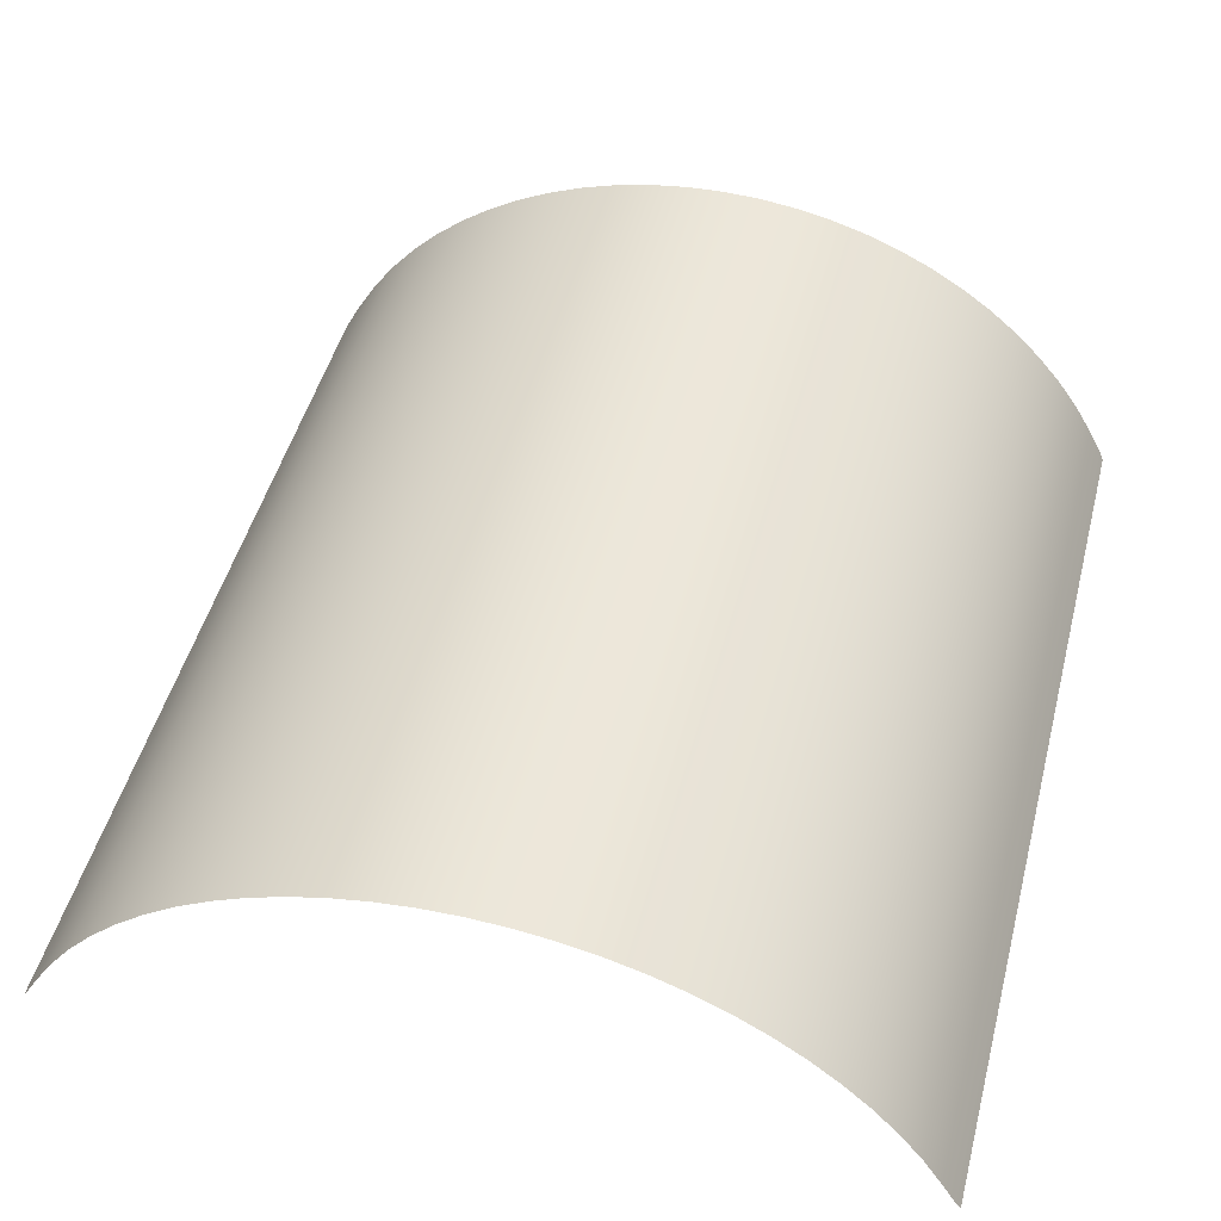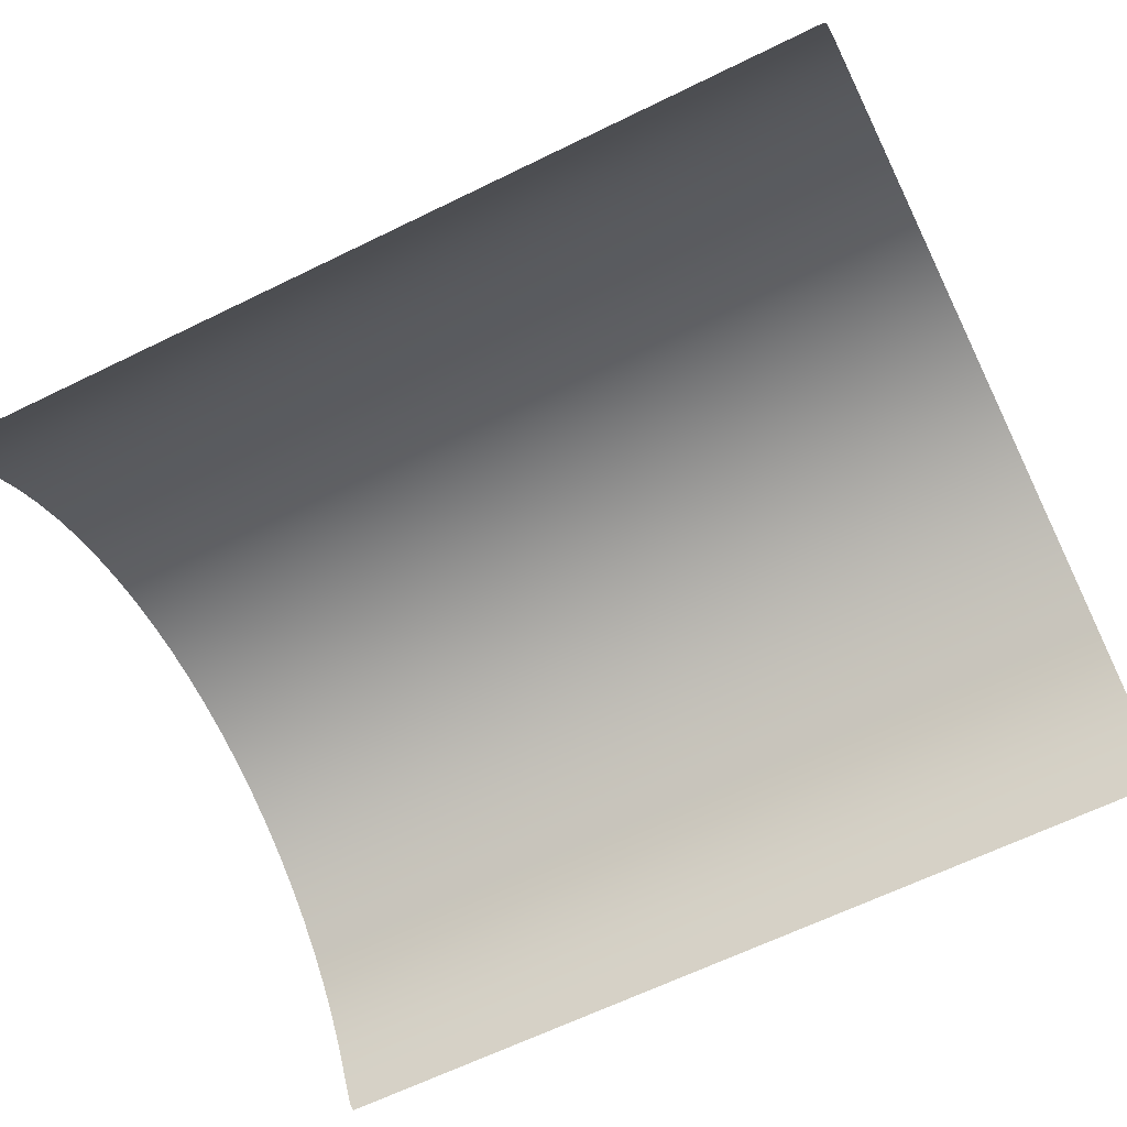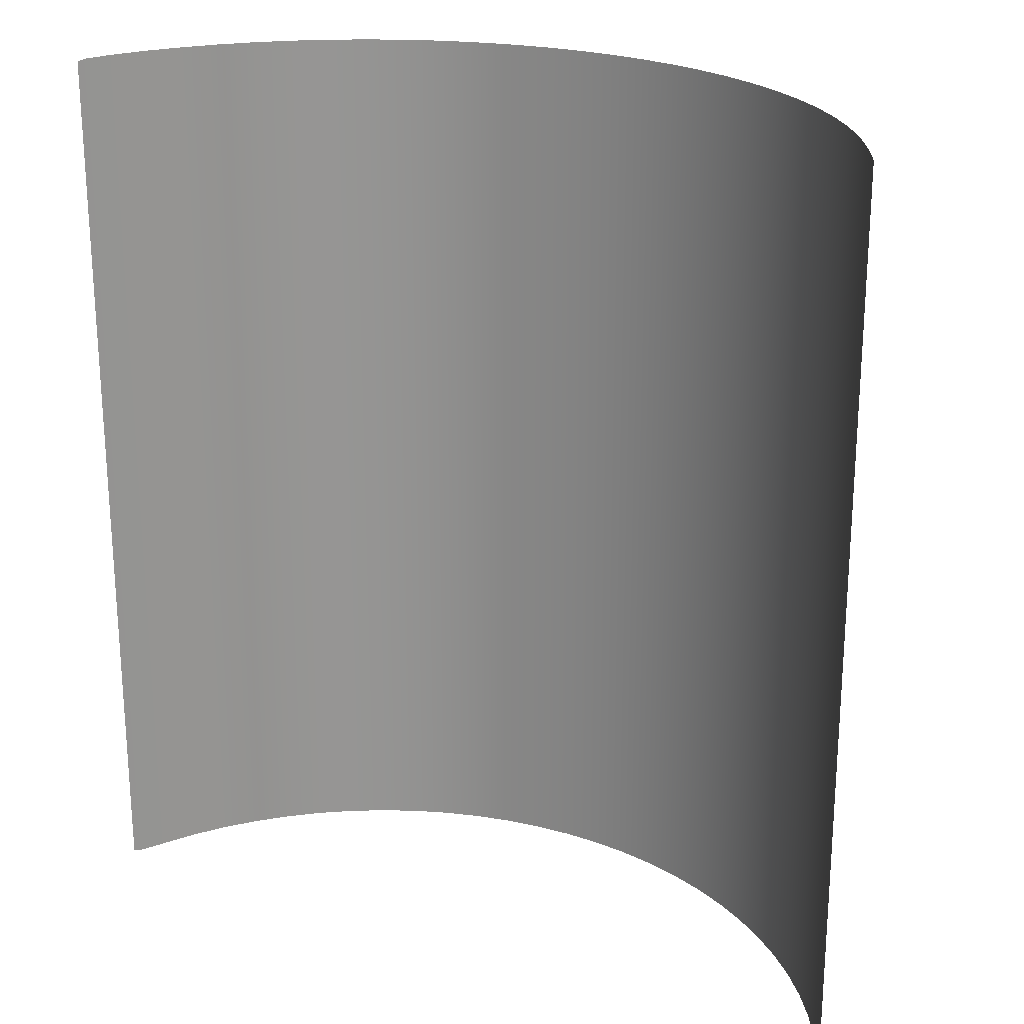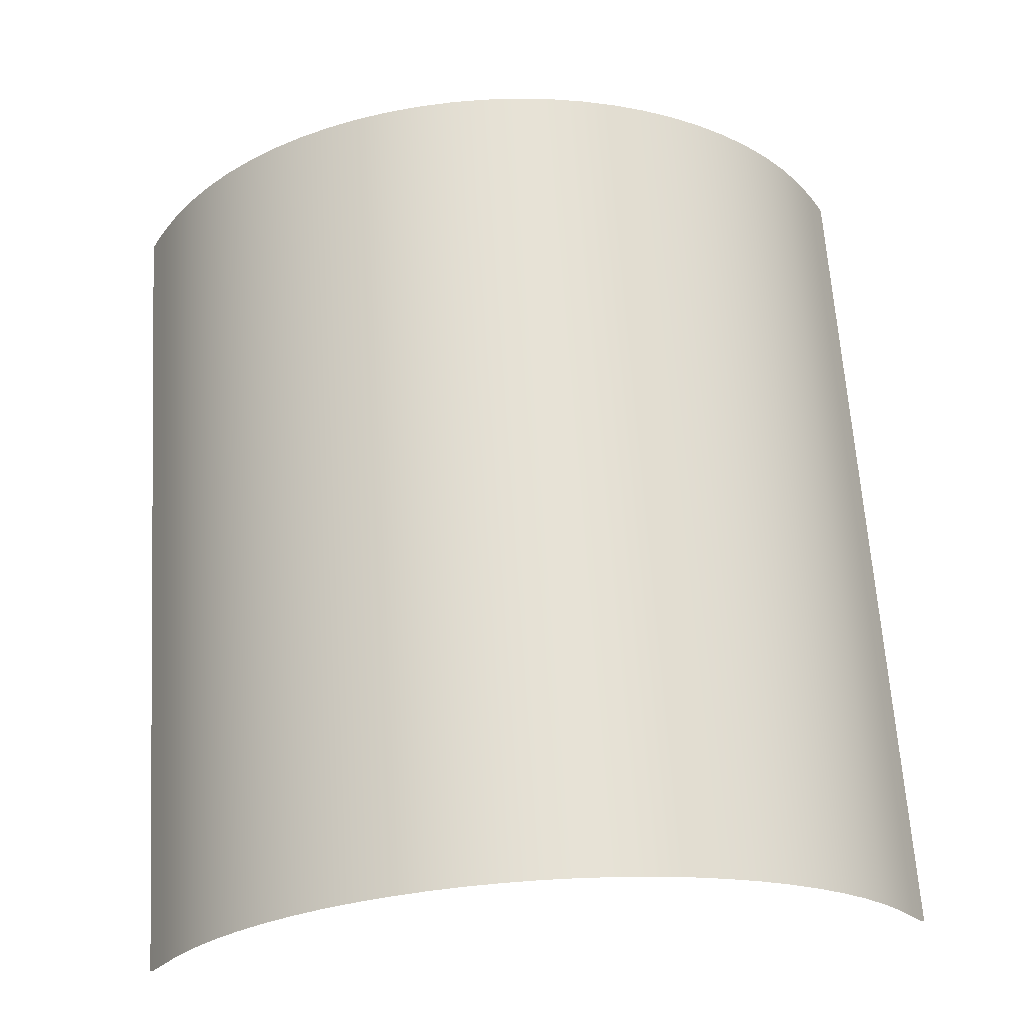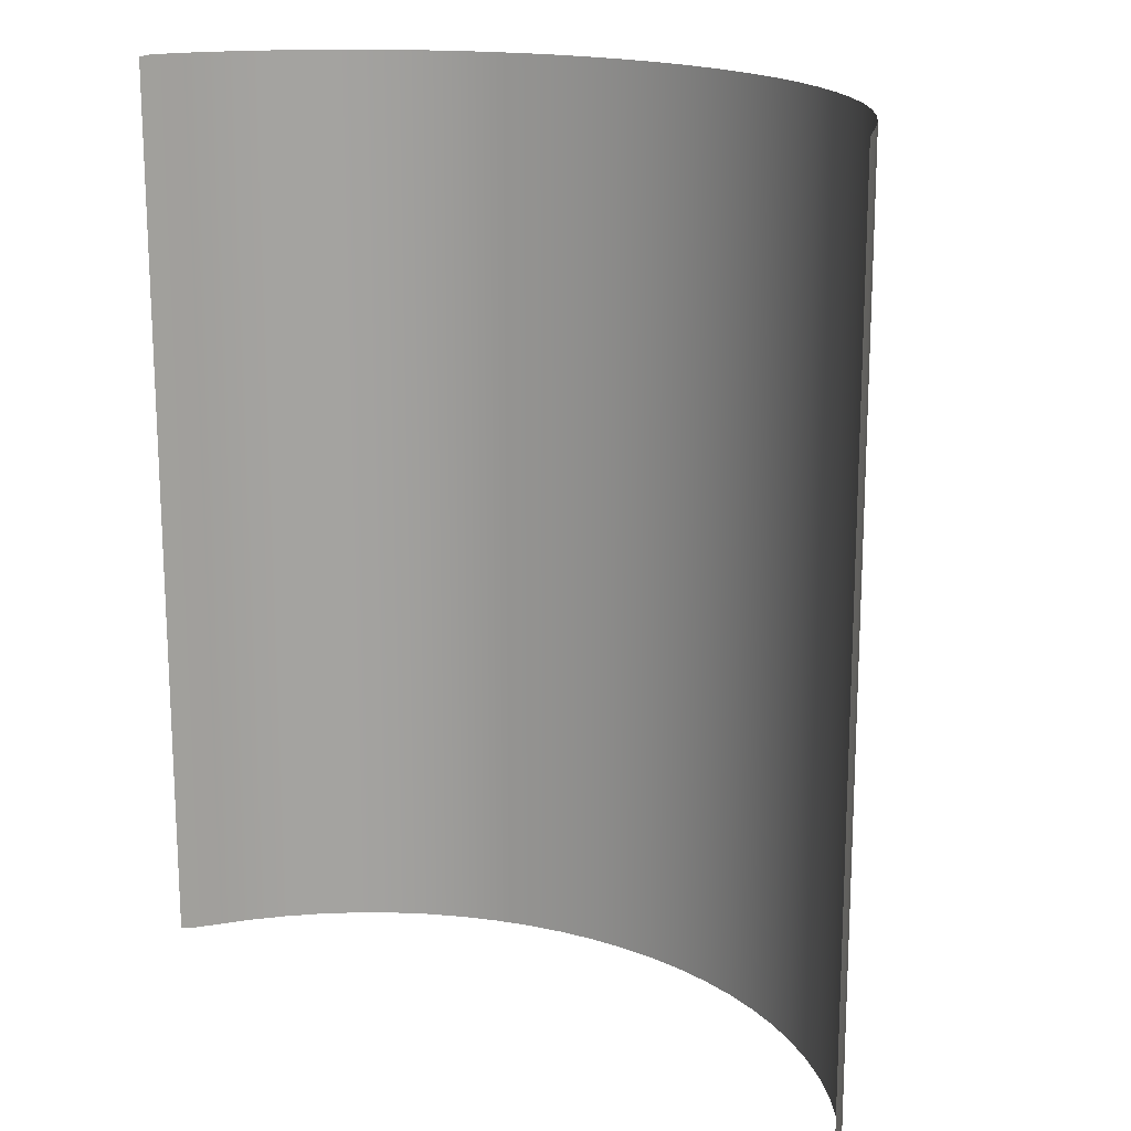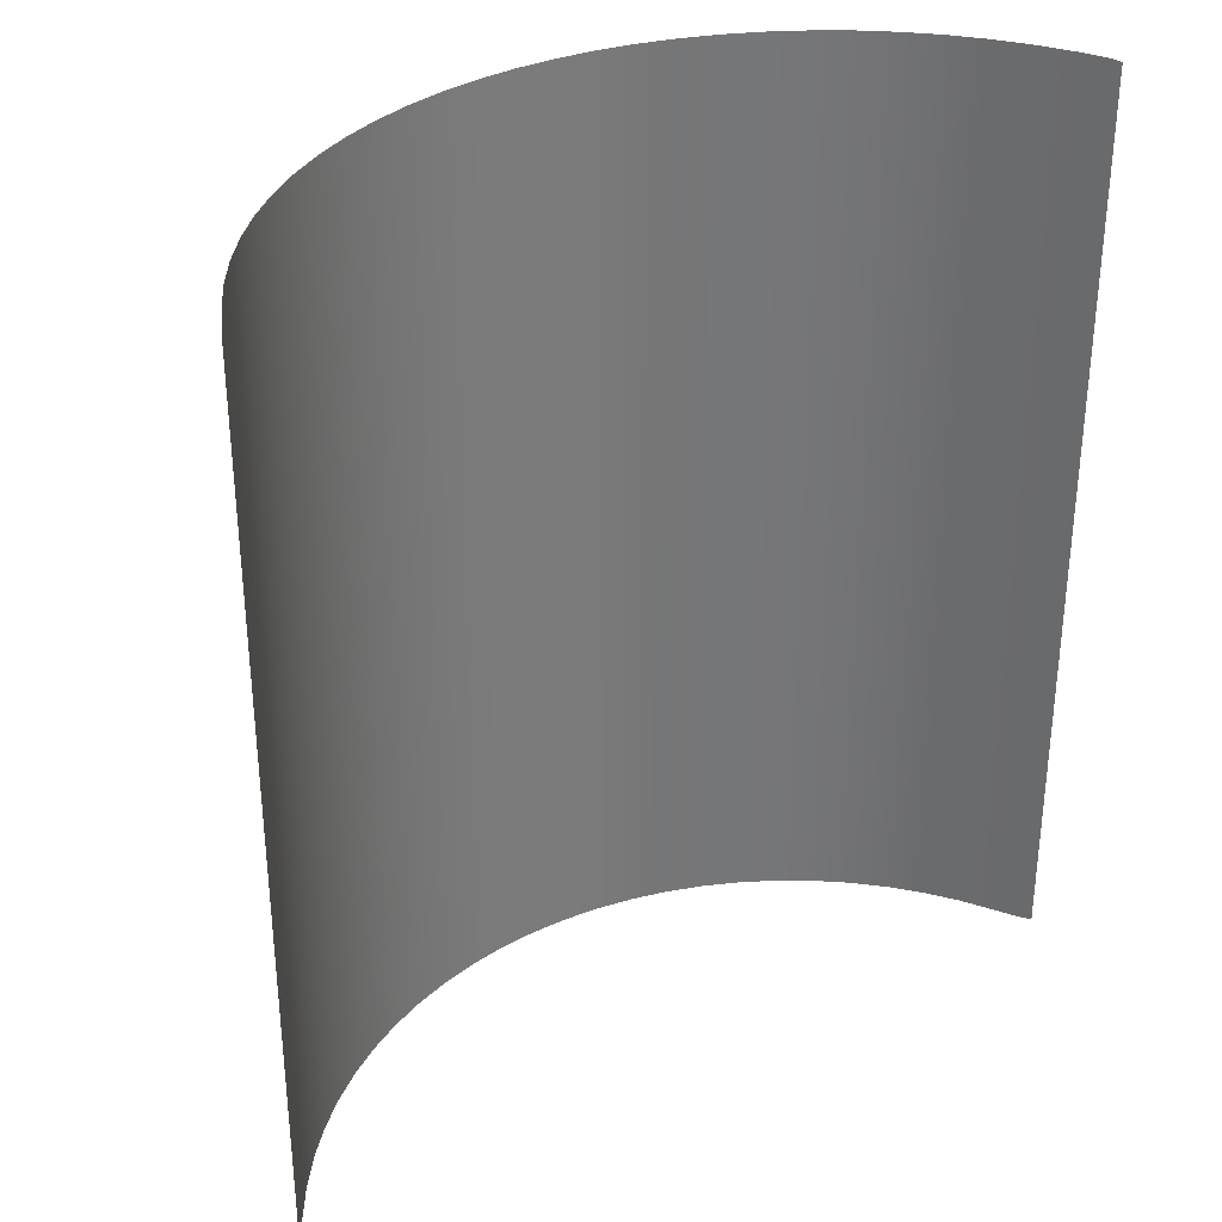
<metadata>
{"format":"obj","ext":"obj","renderer":"f3d","projection":"perspective","resolution":1024,"background":"white","views":[{"elev":48.2,"azim":-165.5,"up":"+Z"},{"elev":-64.8,"azim":116.2,"up":"+Z"},{"elev":22.9,"azim":-151.8,"up":"+Y"},{"elev":65.0,"azim":-3.7,"up":"+Z"},{"elev":17.4,"azim":-139.4,"up":"+Y"},{"elev":33.4,"azim":144.9,"up":"+Y"}]}
</metadata>
<code>
o Cylinder
v 0.8765 0.9954 0.4743
v 0.7864 0.9954 0.6121
v 0.675 0.9954 0.7332
v 0.5451 0.9954 0.8343
v 0.4003 0.9954 0.9126
v 0.2446 0.9954 0.9661
v 0.0823 0.9954 0.9932
v -0.0823 0.9954 0.9932
v -0.2446 0.9954 0.9661
v -0.4003 0.9954 0.9126
v -0.5451 0.9954 0.8343
v -0.675 0.9954 0.7332
v -0.7864 0.9954 0.6121
v -0.8765 0.9954 0.4743
v -0.8765 0.001432 0.4743
v -0.7864 0.001432 0.6121
v -0.675 0.001432 0.7332
v -0.5451 0.001432 0.8343
v -0.4003 0.001432 0.9126
v -0.2446 0.001432 0.9661
v -0.0823 0.001432 0.9932
v 0.0823 0.001432 0.9932
v 0.2446 0.001432 0.9661
v 0.4003 0.001432 0.9126
v 0.5451 0.001432 0.8343
v 0.675 0.001432 0.7332
v 0.7864 0.001432 0.6121
v 0.8765 0.001432 0.4743
v 0.8765 -0.9939 0.4743
v 0.7864 -0.9939 0.6121
v 0.675 -0.9939 0.7332
v 0.5451 -0.9939 0.8343
v 0.4003 -0.9939 0.9126
v 0.2446 -0.9939 0.9661
v 0.0823 -0.9939 0.9932
v -0.0823 -0.9939 0.9932
v -0.2446 -0.9939 0.9661
v -0.4003 -0.9939 0.9126
v -0.5451 -0.9939 0.8343
v -0.675 -0.9939 0.7332
v -0.7864 -0.9939 0.6121
v -0.8765 -0.9939 0.4743
v 0.9158 -0.9939 0.4017
v 0.8765 -1 0.4743
v 0.8765 1 0.4743
v 0.8343 -0.9939 0.5451
v 0.7864 -1 0.6121
v 0.7864 1 0.6121
v 0.7332 -0.9939 0.675
v 0.675 -1 0.7332
v 0.675 1 0.7332
v 0.6121 -0.9939 0.7864
v 0.5451 -1 0.8343
v 0.5451 1 0.8343
v 0.4743 -0.9939 0.8765
v 0.4003 -1 0.9126
v 0.4003 1 0.9126
v 0.3236 -0.9939 0.9426
v 0.2446 -1 0.9661
v 0.2446 1 0.9661
v 0.164 -0.9939 0.983
v 0.0823 -1 0.9932
v 0.0823 1 0.9932
v -1e-06 -0.9939 0.9966
v -0.0823 -1 0.9932
v -0.0823 1 0.9932
v -0.164 -0.9939 0.983
v -0.2446 -1 0.9661
v -0.2446 1 0.9661
v -0.3236 -0.9939 0.9426
v -0.4003 -1 0.9126
v -0.4003 1 0.9126
v -0.4743 -0.9939 0.8765
v -0.5451 -1 0.8343
v -0.5451 1 0.8343
v -0.6121 -0.9939 0.7864
v -0.675 -1 0.7332
v -0.675 1 0.7332
v -0.7332 -0.9939 0.675
v -0.7864 -1 0.6121
v -0.7864 1 0.6121
v -0.8343 -0.9939 0.5451
v -0.8765 -1 0.4743
v -0.8765 1 0.4743
v -0.9158 -0.9939 0.4017
v 0.9158 0.9954 0.4017
v 0.8343 0.9954 0.5451
v 0.7332 0.9954 0.675
v 0.6121 0.9954 0.7864
v 0.4743 0.9954 0.8765
v 0.3236 0.9954 0.9426
v 0.164 0.9954 0.983
v -1e-06 0.9954 0.9966
v -0.164 0.9954 0.983
v -0.3236 0.9954 0.9426
v -0.4743 0.9954 0.8765
v -0.6121 0.9954 0.7864
v -0.7332 0.9954 0.675
v -0.8343 0.9954 0.5451
v -0.9158 0.9954 0.4017
v -0.8765 0.7446 0.4743
v -0.7864 0.7446 0.6121
v -0.675 0.7446 0.7332
v -0.5451 0.7446 0.8343
v -0.4003 0.7446 0.9126
v -0.2446 0.7446 0.9661
v -0.0823 0.7446 0.9932
v 0.0823 0.7446 0.9932
v 0.2446 0.7446 0.9661
v 0.4003 0.7446 0.9126
v 0.5451 0.7446 0.8343
v 0.675 0.7446 0.7332
v 0.7864 0.7446 0.6121
v 0.8765 0.7446 0.4743
v 0.9158 0.001432 0.4017
v 0.8343 0.001432 0.5451
v 0.7332 0.001432 0.675
v 0.6121 0.001432 0.7864
v 0.4743 0.001432 0.8765
v 0.3236 0.001432 0.9426
v 0.164 0.001432 0.983
v -1e-06 0.001432 0.9966
v -0.164 0.001432 0.983
v -0.3236 0.001432 0.9426
v -0.4743 0.001432 0.8765
v -0.6121 0.001432 0.7864
v -0.7332 0.001432 0.675
v -0.8343 0.001432 0.5451
v -0.9158 0.001432 0.4017
v 0.8765 -0.7421 0.4743
v 0.7864 -0.7421 0.6121
v 0.675 -0.7421 0.7332
v 0.5451 -0.7421 0.8343
v 0.4003 -0.7421 0.9126
v 0.2446 -0.7421 0.9661
v 0.0823 -0.7421 0.9932
v -0.0823 -0.7421 0.9932
v -0.2446 -0.7421 0.9661
v -0.4003 -0.7421 0.9126
v -0.5451 -0.7421 0.8343
v -0.675 -0.7421 0.7332
v -0.7864 -0.7421 0.6121
v -0.8765 -0.7421 0.4743
v 0.9059 -0.9985 0.4199
v 0.9059 0.9988 0.4199
v 0.8343 -1 0.5451
v 0.8343 1 0.5451
v 0.7332 -1 0.675
v 0.7332 1 0.675
v 0.6121 -1 0.7864
v 0.6121 1 0.7864
v 0.4743 -1 0.8765
v 0.4743 1 0.8765
v 0.3236 -1 0.9426
v 0.3236 1 0.9426
v 0.164 -1 0.983
v 0.164 1 0.983
v -1e-06 -1 0.9966
v -1e-06 1 0.9966
v -0.164 -1 0.983
v -0.164 1 0.983
v -0.3236 -1 0.9426
v -0.3236 1 0.9426
v -0.4743 -1 0.8765
v -0.4743 1 0.8765
v -0.6121 -1 0.7864
v -0.6121 1 0.7864
v -0.7332 -1 0.675
v -0.7332 1 0.675
v -0.8343 -1 0.5451
v -0.8343 1 0.5451
v -0.9059 -0.9985 0.4199
v -0.9059 0.9988 0.4199
v 0.9158 0.7446 0.4017
v 0.8343 0.7446 0.5451
v 0.7332 0.7446 0.675
v 0.6121 0.7446 0.7864
v 0.4743 0.7446 0.8765
v 0.3236 0.7446 0.9426
v 0.164 0.7446 0.983
v -1e-06 0.7446 0.9966
v -0.164 0.7446 0.983
v -0.3236 0.7446 0.9426
v -0.4743 0.7446 0.8765
v -0.6121 0.7446 0.7864
v -0.7332 0.7446 0.675
v -0.8343 0.7446 0.5451
v -0.9158 0.7446 0.4017
v 0.9158 -0.7421 0.4017
v 0.8343 -0.7421 0.5451
v 0.7332 -0.7421 0.675
v 0.6121 -0.7421 0.7864
v 0.4743 -0.7421 0.8765
v 0.3236 -0.7421 0.9426
v 0.164 -0.7421 0.983
v -1e-06 -0.7421 0.9966
v -0.164 -0.7421 0.983
v -0.3236 -0.7421 0.9426
v -0.4743 -0.7421 0.8765
v -0.6121 -0.7421 0.7864
v -0.7332 -0.7421 0.675
v -0.8343 -0.7421 0.5451
v -0.9158 -0.7421 0.4017
f 1 114 174 86
f 1 86 145 45
f 1 45 147 87
f 1 87 175 114
f 2 113 175 87
f 2 87 147 48
f 2 48 149 88
f 2 88 176 113
f 3 112 176 88
f 3 88 149 51
f 3 51 151 89
f 3 89 177 112
f 4 111 177 89
f 4 89 151 54
f 4 54 153 90
f 4 90 178 111
f 5 110 178 90
f 5 90 153 57
f 5 57 155 91
f 5 91 179 110
f 6 109 179 91
f 6 91 155 60
f 6 60 157 92
f 6 92 180 109
f 7 108 180 92
f 7 92 157 63
f 7 63 159 93
f 7 93 181 108
f 8 107 181 93
f 8 93 159 66
f 8 66 161 94
f 8 94 182 107
f 9 106 182 94
f 9 94 161 69
f 9 69 163 95
f 9 95 183 106
f 10 105 183 95
f 10 95 163 72
f 10 72 165 96
f 10 96 184 105
f 11 104 184 96
f 11 96 165 75
f 11 75 167 97
f 11 97 185 104
f 12 103 185 97
f 12 97 167 78
f 12 78 169 98
f 12 98 186 103
f 13 102 186 98
f 13 98 169 81
f 13 81 171 99
f 13 99 187 102
f 14 101 187 99
f 14 99 171 84
f 14 84 173 100
f 14 100 188 101
f 15 143 202 128
f 15 128 187 101
f 15 101 188 129
f 15 129 203 143
f 16 142 201 127
f 16 127 186 102
f 16 102 187 128
f 16 128 202 142
f 17 141 200 126
f 17 126 185 103
f 17 103 186 127
f 17 127 201 141
f 18 140 199 125
f 18 125 184 104
f 18 104 185 126
f 18 126 200 140
f 19 139 198 124
f 19 124 183 105
f 19 105 184 125
f 19 125 199 139
f 20 138 197 123
f 20 123 182 106
f 20 106 183 124
f 20 124 198 138
f 21 137 196 122
f 21 122 181 107
f 21 107 182 123
f 21 123 197 137
f 22 136 195 121
f 22 121 180 108
f 22 108 181 122
f 22 122 196 136
f 23 135 194 120
f 23 120 179 109
f 23 109 180 121
f 23 121 195 135
f 24 134 193 119
f 24 119 178 110
f 24 110 179 120
f 24 120 194 134
f 25 133 192 118
f 25 118 177 111
f 25 111 178 119
f 25 119 193 133
f 26 132 191 117
f 26 117 176 112
f 26 112 177 118
f 26 118 192 132
f 27 131 190 116
f 27 116 175 113
f 27 113 176 117
f 27 117 191 131
f 28 130 189 115
f 28 115 174 114
f 28 114 175 116
f 28 116 190 130
f 29 44 144 43
f 29 43 189 130
f 29 130 190 46
f 29 46 146 44
f 30 47 146 46
f 30 46 190 131
f 30 131 191 49
f 30 49 148 47
f 31 50 148 49
f 31 49 191 132
f 31 132 192 52
f 31 52 150 50
f 32 53 150 52
f 32 52 192 133
f 32 133 193 55
f 32 55 152 53
f 33 56 152 55
f 33 55 193 134
f 33 134 194 58
f 33 58 154 56
f 34 59 154 58
f 34 58 194 135
f 34 135 195 61
f 34 61 156 59
f 35 62 156 61
f 35 61 195 136
f 35 136 196 64
f 35 64 158 62
f 36 65 158 64
f 36 64 196 137
f 36 137 197 67
f 36 67 160 65
f 37 68 160 67
f 37 67 197 138
f 37 138 198 70
f 37 70 162 68
f 38 71 162 70
f 38 70 198 139
f 38 139 199 73
f 38 73 164 71
f 39 74 164 73
f 39 73 199 140
f 39 140 200 76
f 39 76 166 74
f 40 77 166 76
f 40 76 200 141
f 40 141 201 79
f 40 79 168 77
f 41 80 168 79
f 41 79 201 142
f 41 142 202 82
f 41 82 170 80
f 42 83 170 82
f 42 82 202 143
f 42 143 203 85
f 42 85 172 83

</code>
